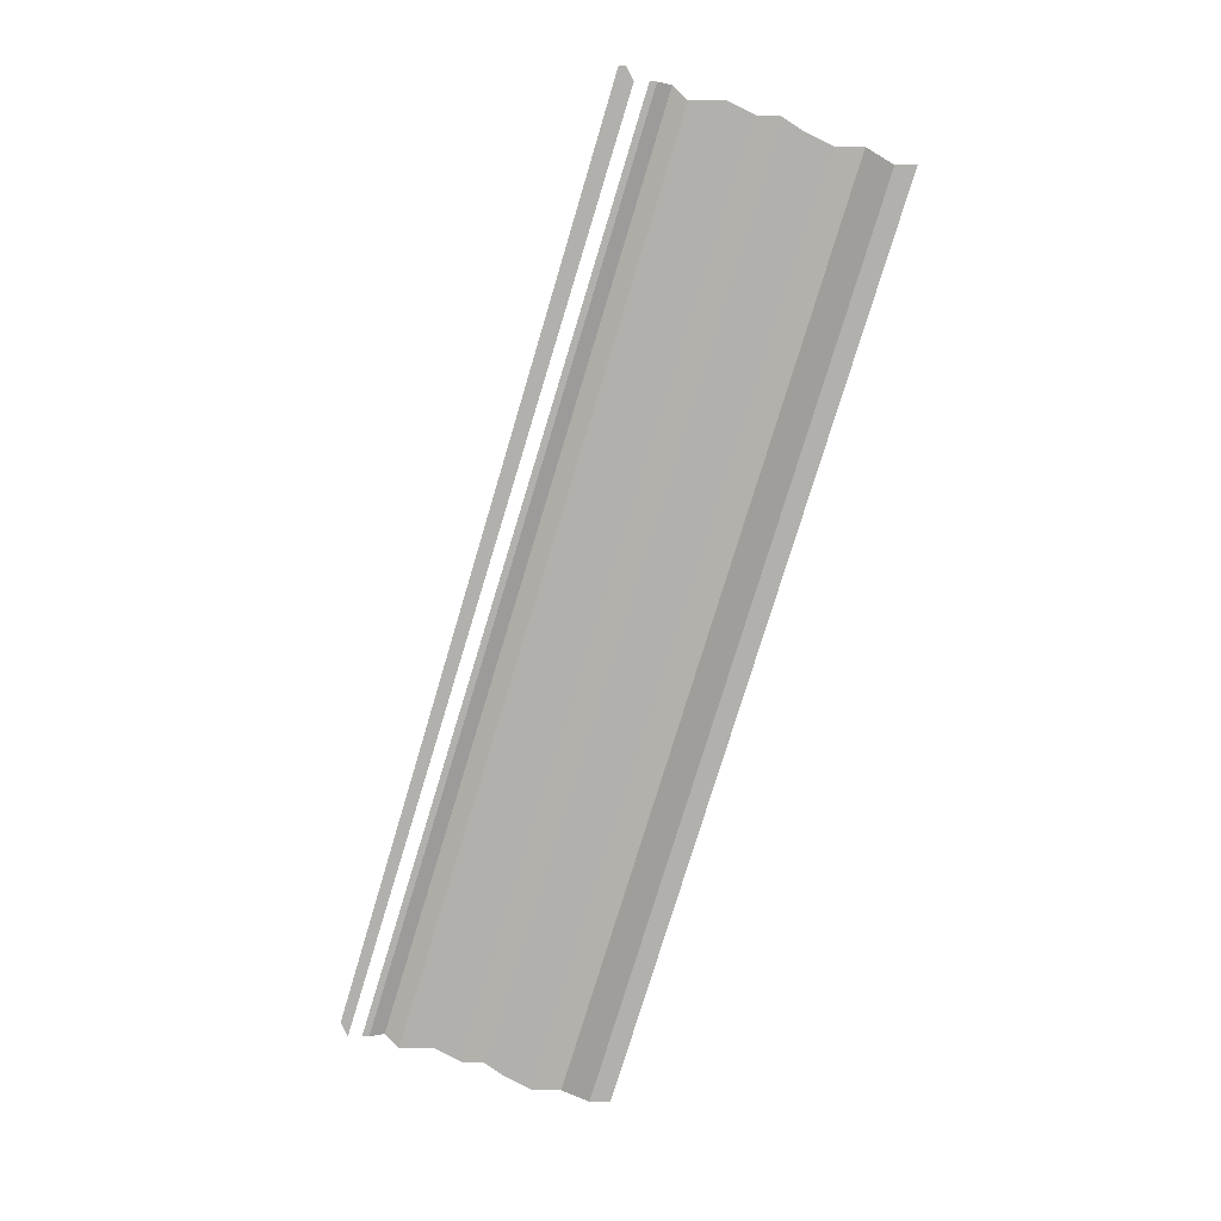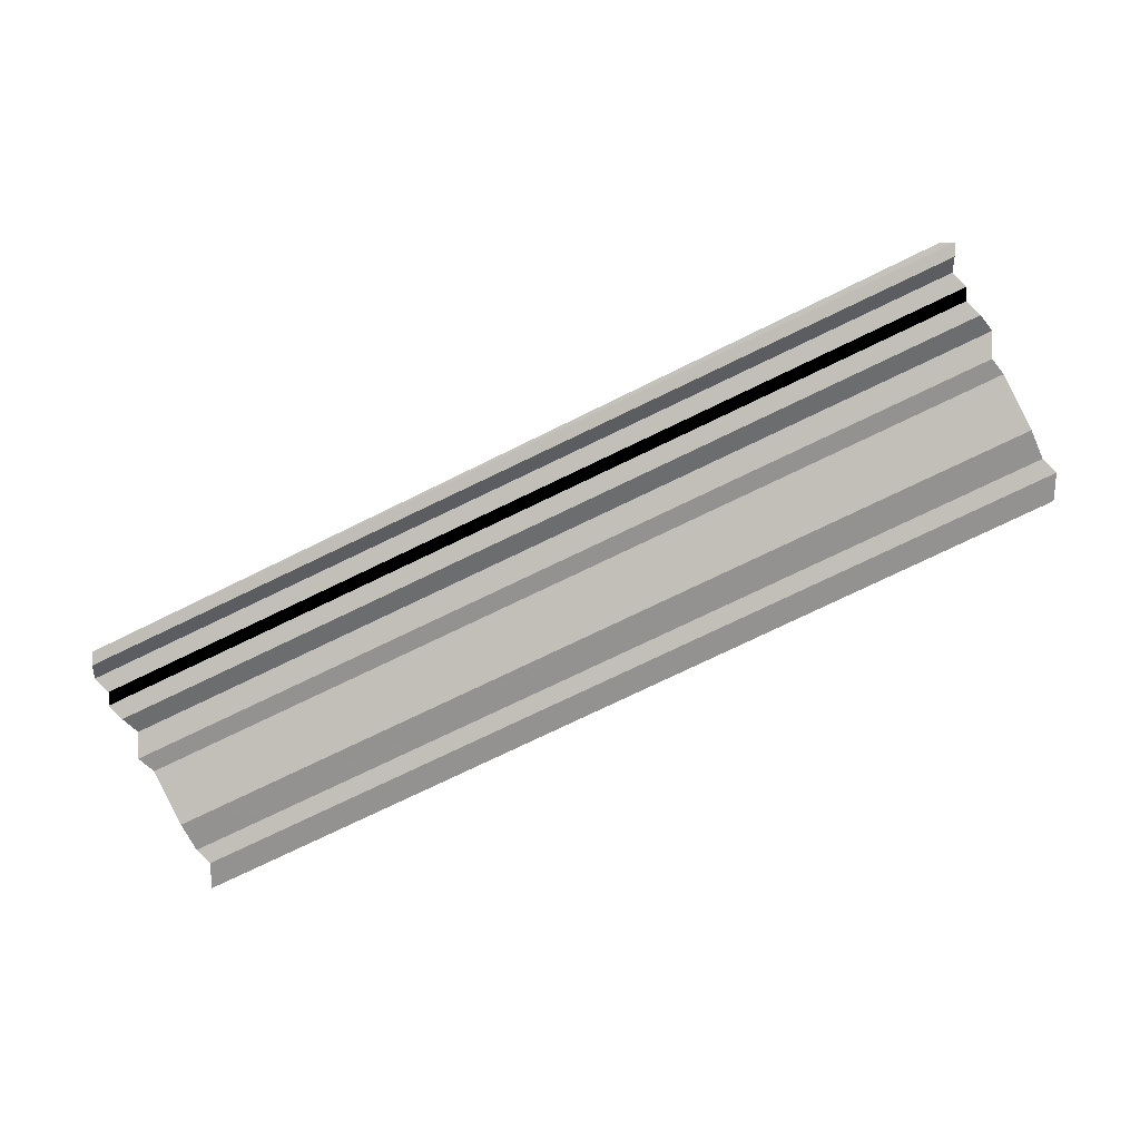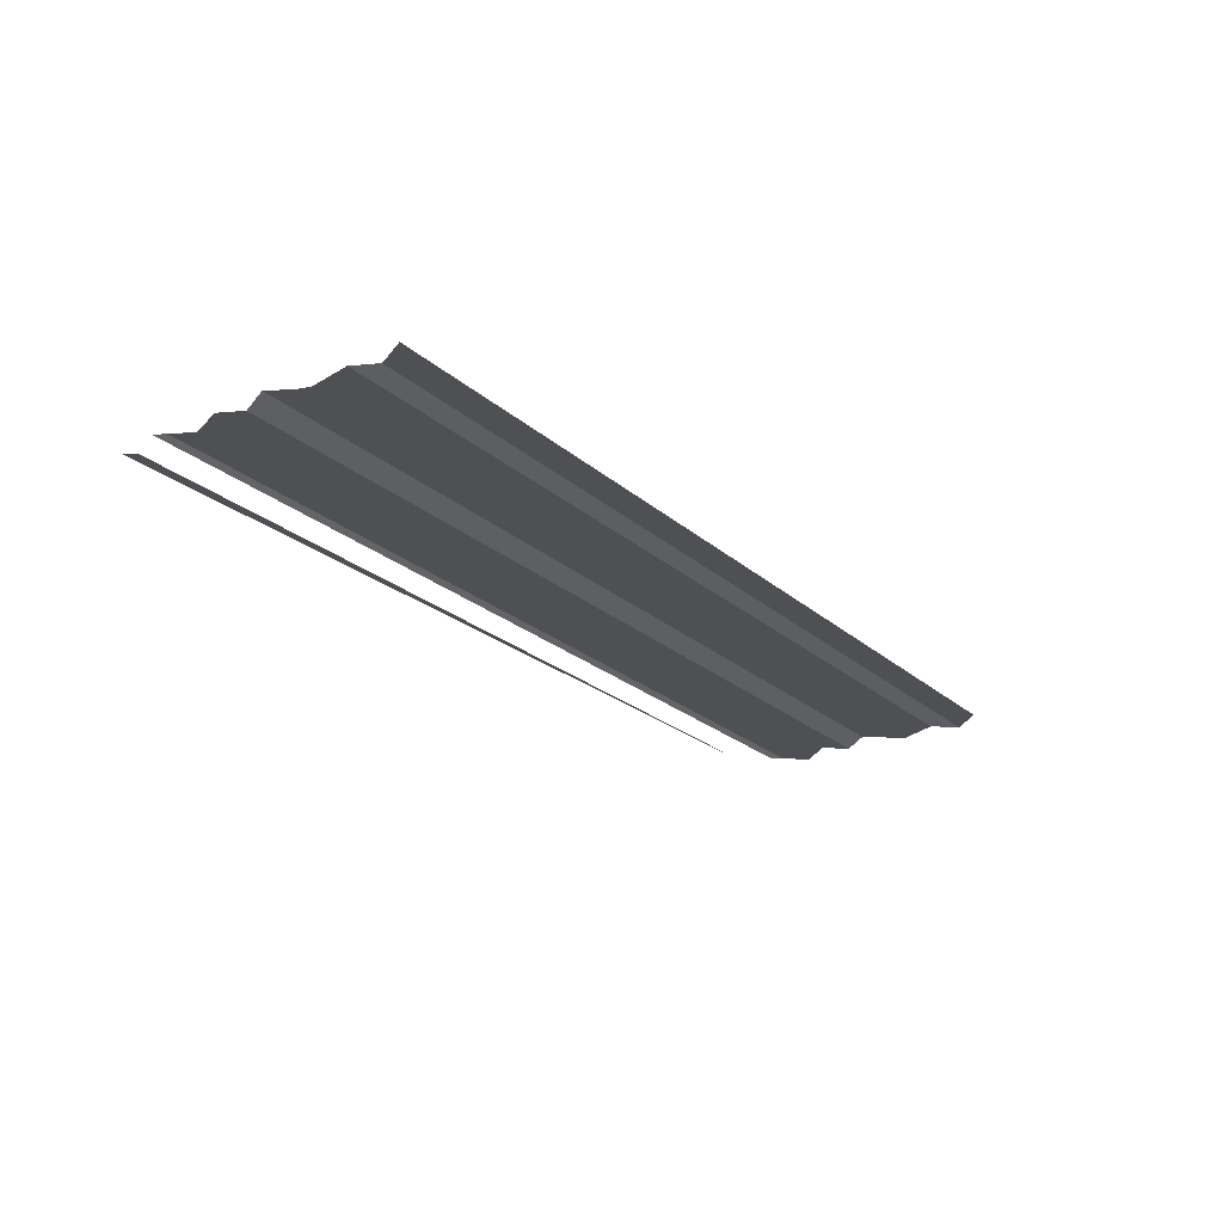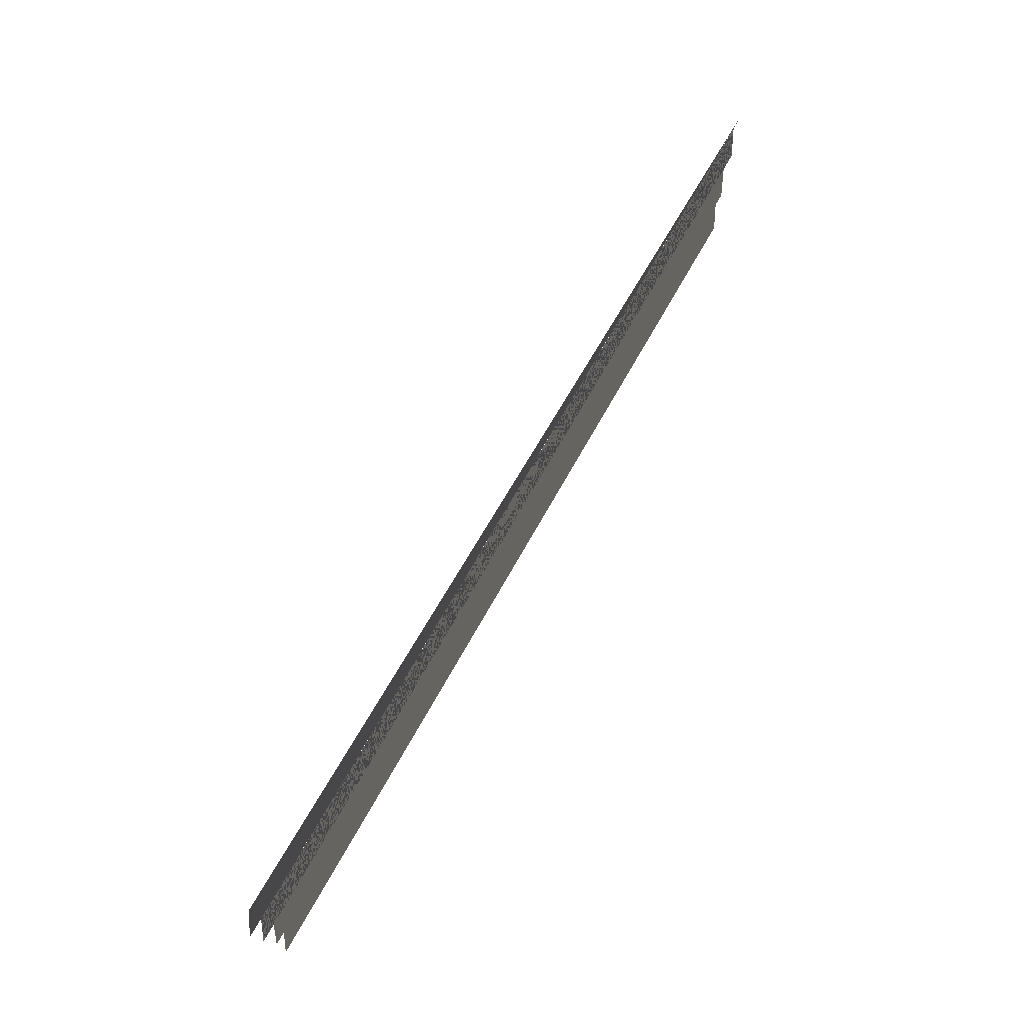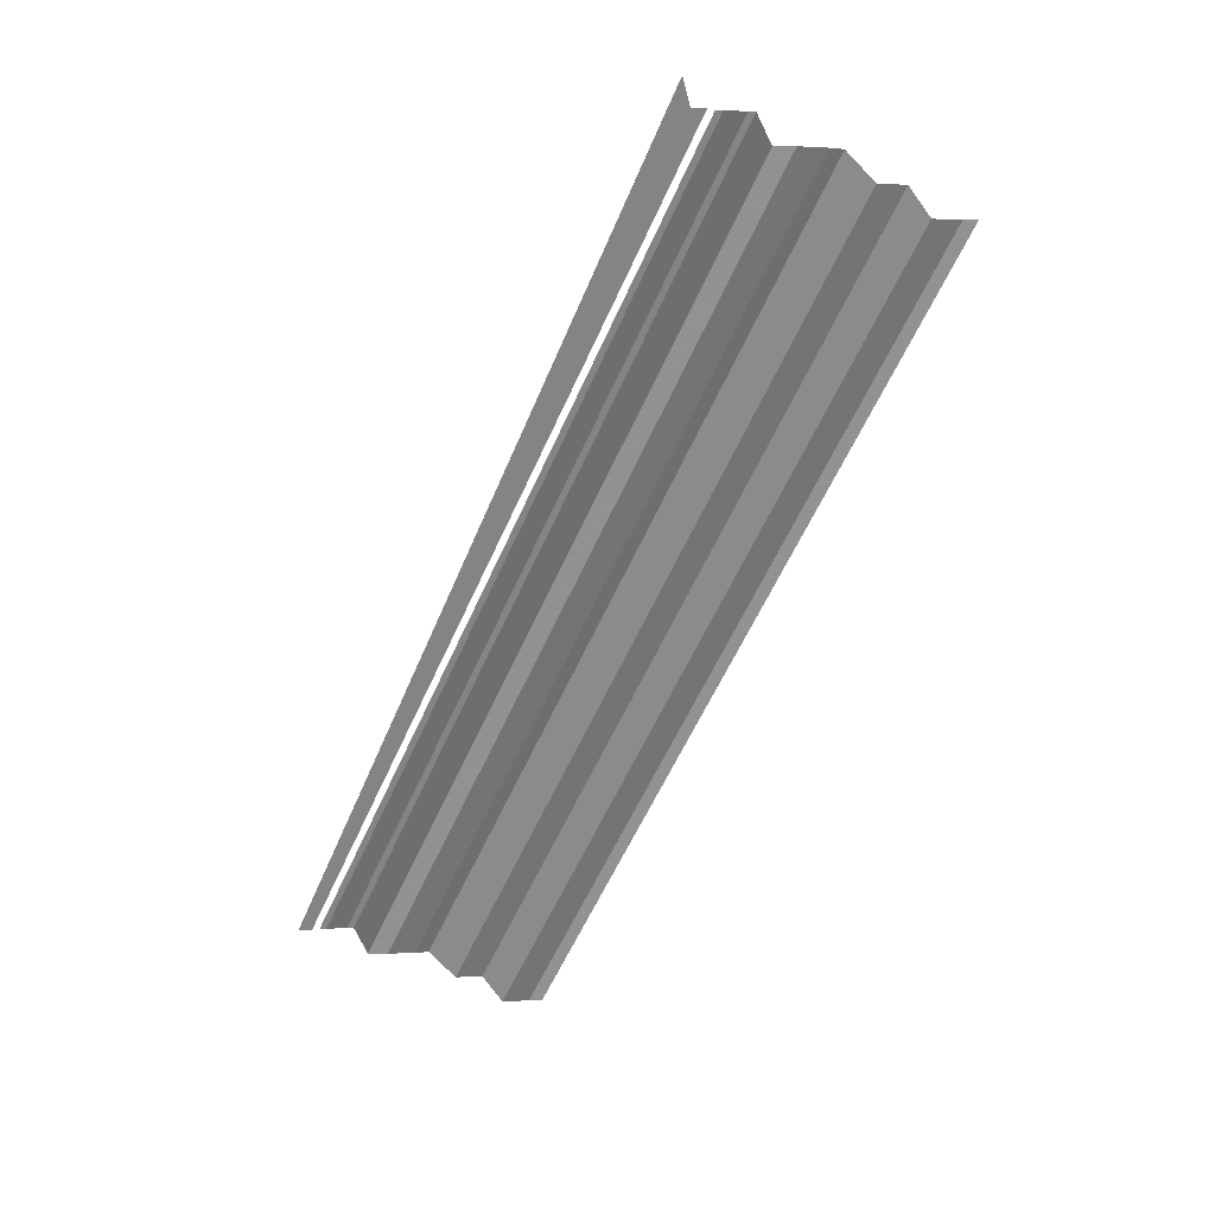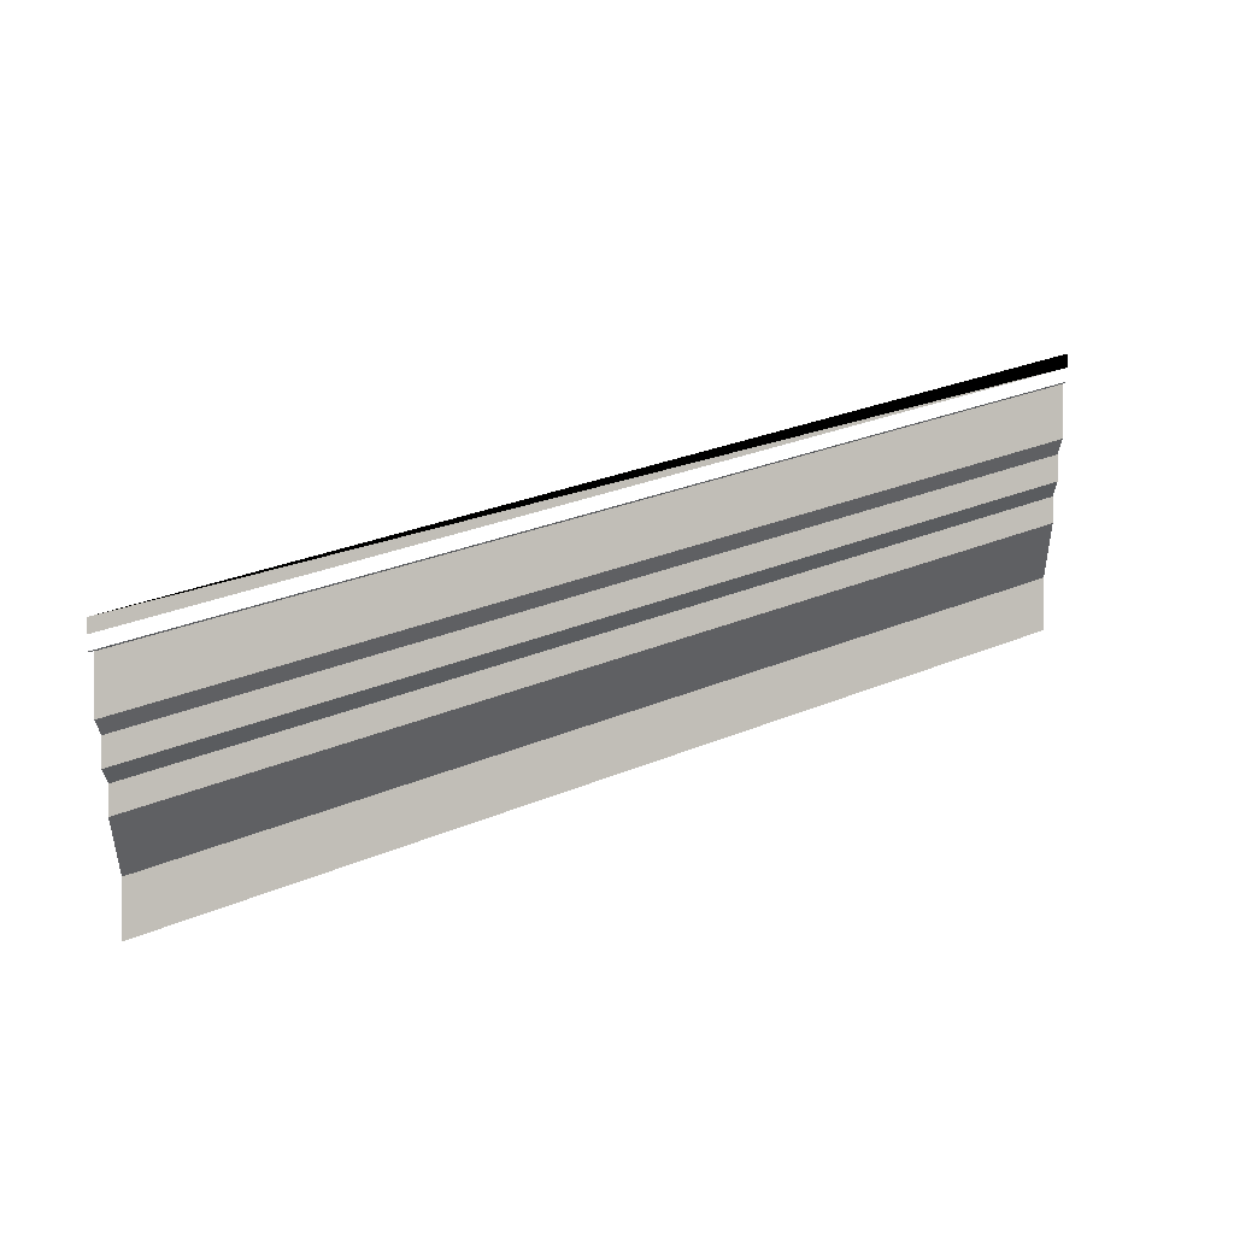
<metadata>
{"format":"obj","ext":"obj","renderer":"f3d","projection":"perspective","resolution":1024,"background":"white","views":[{"elev":-78.6,"azim":72.7,"up":"+Y"},{"elev":-77.7,"azim":26.3,"up":"+Y"},{"elev":-22.6,"azim":124.8,"up":"+Y"},{"elev":73.7,"azim":119.8,"up":"+Z"},{"elev":-61.9,"azim":65.7,"up":"+Y"},{"elev":27.6,"azim":-31.7,"up":"+Z"}]}
</metadata>
<code>
o 4082
v 2211 1884 14.18
v 2211 1884 14.18
v 2211 1884 14.18
v 2211 1884 14.18
v 2211 1884 14.18
v 2211 1884 14.18
v 2211 1884 14.18
v 2211 1884 14.18
v 2211 1884 14.18
v 2211 1884 14.18
v 2211 1884 14.18
v 2211 1884 14.18
v 2211 1884 14.18
v 2211 1884 14.18
v 2211 1884 14.18
v 2211 1884 14.18
v 2211 1884 14.18
v 2211 1884 14.18
v 2211 1884 14.18
v 2211 1884 14.18
v 2211 1884 14.18
v 2211 1884 14.18
v 2211 1884 14.18
v 2211 1884 14.18
v 2211 1884 14.18
v 2211 1884 14.18
v 2211 1884 14.18
v 2211 1884 14.18
v 2211 1884 14.18
v 2211 1884 14.18
v 2211 1884 14.18
v 2211 1884 14.18
v 2211 1884 14.18
v 2211 1884 14.18
v 2211 1884 14.18
v 2211 1884 14.18
v 2211 1884 14.18
v 2211 1884 14.18
v 2211 1884 14.18
v 2211 1884 14.18
v 2211 1884 14.18
v 2211 1884 14.18
v 2211 1884 14.18
v 2211 1884 14.18
v 2211 1884 14.18
v 2211 1884 14.18
v 2211 1884 14.18
v 2211 1884 14.18
v 2211 1884 14.18
v 2211 1884 14.18
v 2211 1884 14.18
v 2211 1884 14.18
v 2211 1884 14.18
v 2211 1884 14.18
v 2211 1884 14.18
v 2211 1884 14.18
v 2211 1884 14.18
v 2211 1884 14.18
v 2211 1884 14.18
v 2211 1884 14.18
v 2211 1884 14.18
v 2211 1884 14.18
v 2211 1884 14.18
v 2211 1884 14.18
v 2211 1884 14.18
v 2211 1884 14.18
v 2211 1884 14.18
v 2211 1884 14.18
v 2211 1884 14.18
v 2211 1884 14.18
v 2211 1884 14.18
v 2211 1884 14.18
v 2211 1884 14.19
v 2211 1884 14.18
v 2211 1884 14.19
v 2211 1884 14.18
v 2211 1884 14.18
v 2211 1884 14.19
v 2211 1884 14.18
v 2211 1884 14.19
v 2211 1884 14.19
v 2211 1884 14.19
v 2211 1884 14.19
v 2211 1884 14.19
v 2211 1884 14.19
v 2211 1884 14.19
v 2211 1884 14.19
v 2211 1884 14.19
v 2211 1884 14.19
v 2211 1884 14.19
v 2211 1884 14.19
v 2211 1884 14.19
v 2211 1884 14.19
v 2211 1884 14.19
v 2211 1884 14.19
v 2211 1884 14.19
v 2211 1884 14.19
v 2211 1884 14.19
v 2211 1884 14.19
v 2211 1884 14.19
v 2211 1884 14.19
v 2211 1884 14.19
v 2211 1884 14.19
v 2211 1884 14.19
v 2211 1884 14.19
v 2211 1884 14.19
v 2211 1884 14.19
v 2211 1884 14.19
v 2211 1884 14.19
v 2211 1884 14.19
v 2211 1884 14.19
v 2211 1884 14.19
v 2211 1884 14.19
v 2211 1884 14.19
v 2211 1884 14.19
v 2211 1884 14.19
v 2211 1884 14.19
v 2211 1884 14.19
v 2211 1884 14.19
v 2211 1884 14.19
v 2211 1884 14.19
v 2211 1884 14.19
v 2211 1884 14.19
v 2211 1884 14.19
v 2211 1884 14.19
v 2211 1884 14.19
v 2211 1884 14.19
v 2211 1884 14.19
v 2211 1884 14.19
v 2211 1884 14.19
v 2211 1884 14.19
v 2211 1884 14.19
v 2211 1884 14.19
v 2211 1884 14.19
v 2211 1884 14.19
f 1 2 3
f 3 4 5
f 6 7 8
f 8 9 10
f 11 12 13
f 13 14 15
f 16 17 18
f 18 19 20
f 21 22 23
f 23 24 25
f 26 27 28
f 28 29 30
f 31 32 33
f 33 34 35
f 36 37 38
f 38 39 40
f 41 42 43
f 43 44 45
f 46 47 48
f 48 49 50
f 51 52 53
f 53 54 55
f 56 57 58
f 58 59 60
f 61 62 63
f 63 64 65
f 66 67 68
f 68 69 70
f 71 72 73
f 73 74 75
f 76 77 78
f 78 79 80
f 81 82 83
f 83 84 85
f 86 87 88
f 88 89 90
f 91 92 93
f 93 94 95
f 96 97 98
f 98 99 100
f 101 102 103
f 103 104 105
f 106 107 108
f 108 109 110
f 111 112 113
f 113 114 115
f 116 117 118
f 118 119 120
f 121 122 123
f 123 124 125
f 126 127 128
f 128 129 130
f 131 132 133
f 134 135 133

</code>
